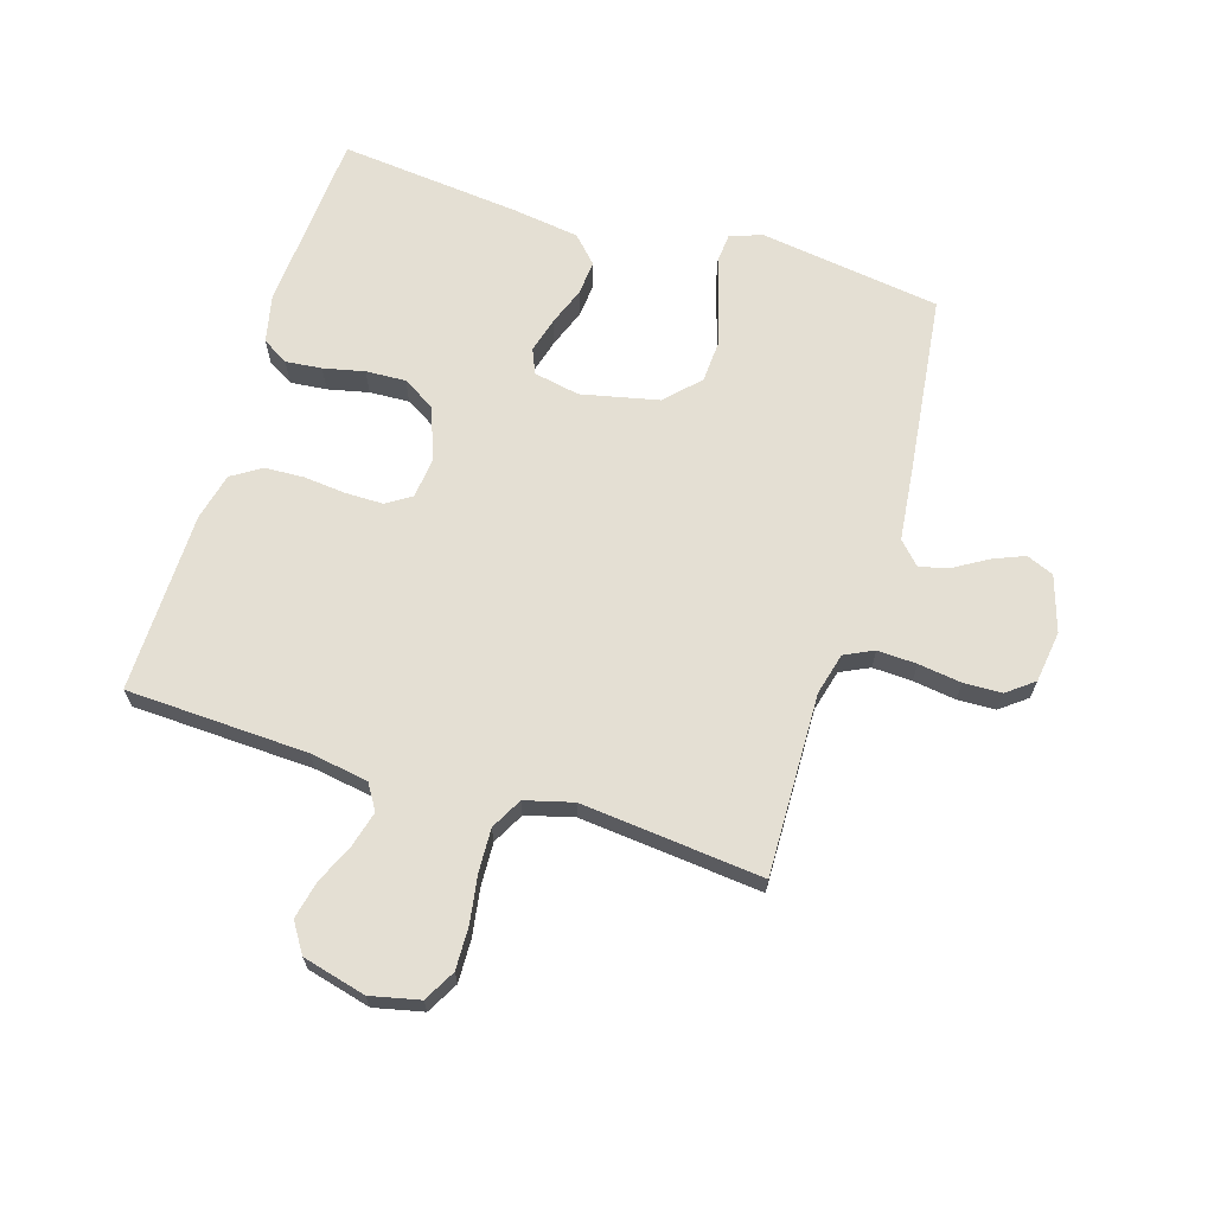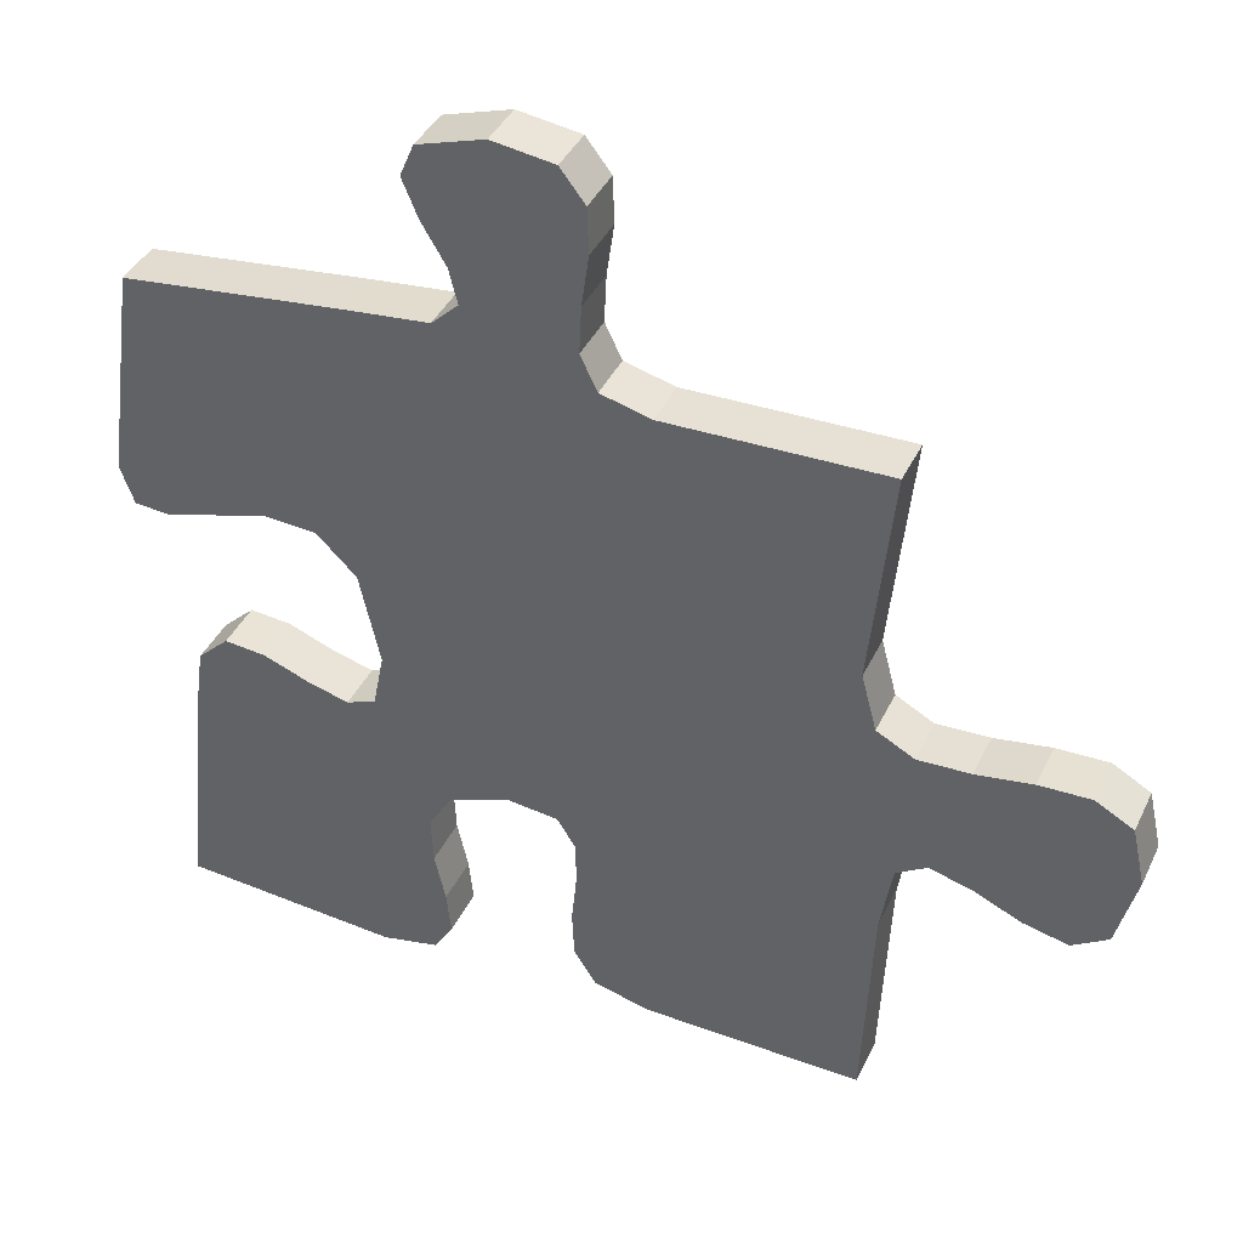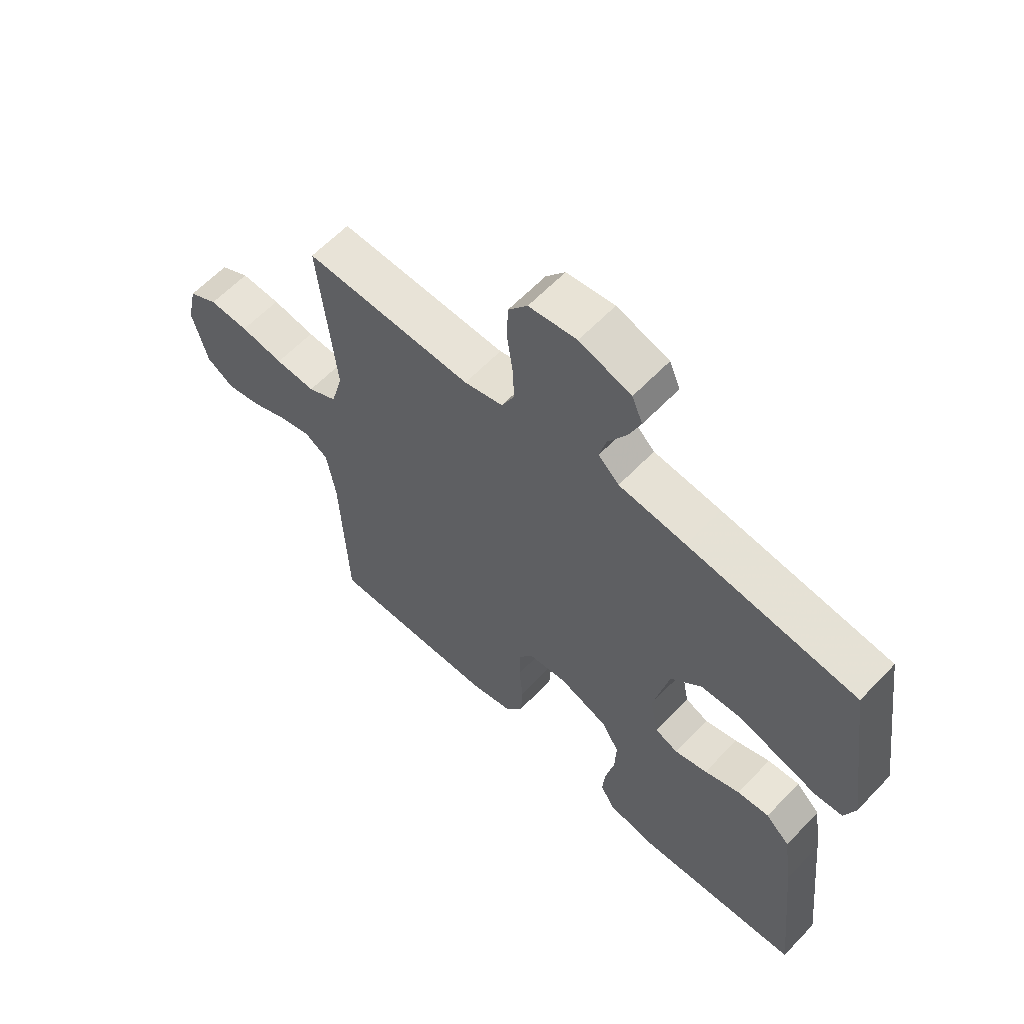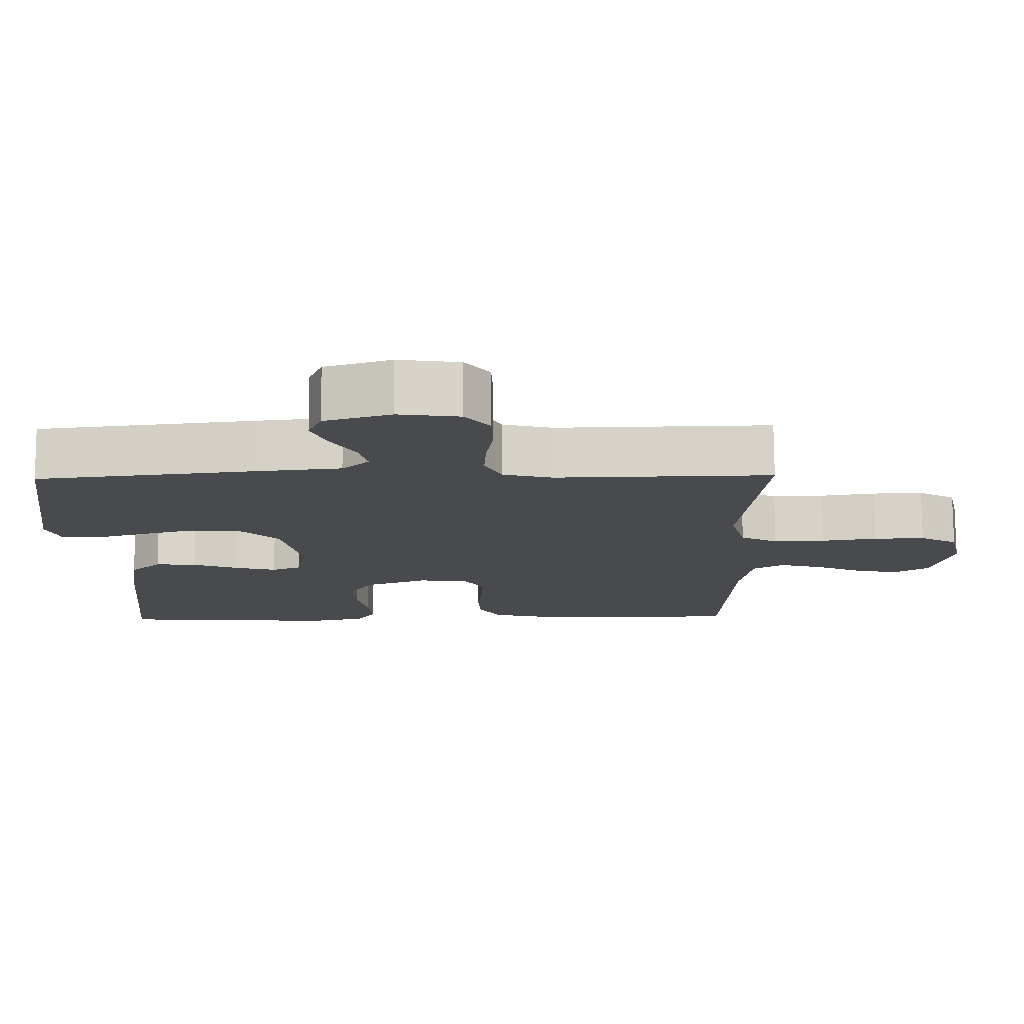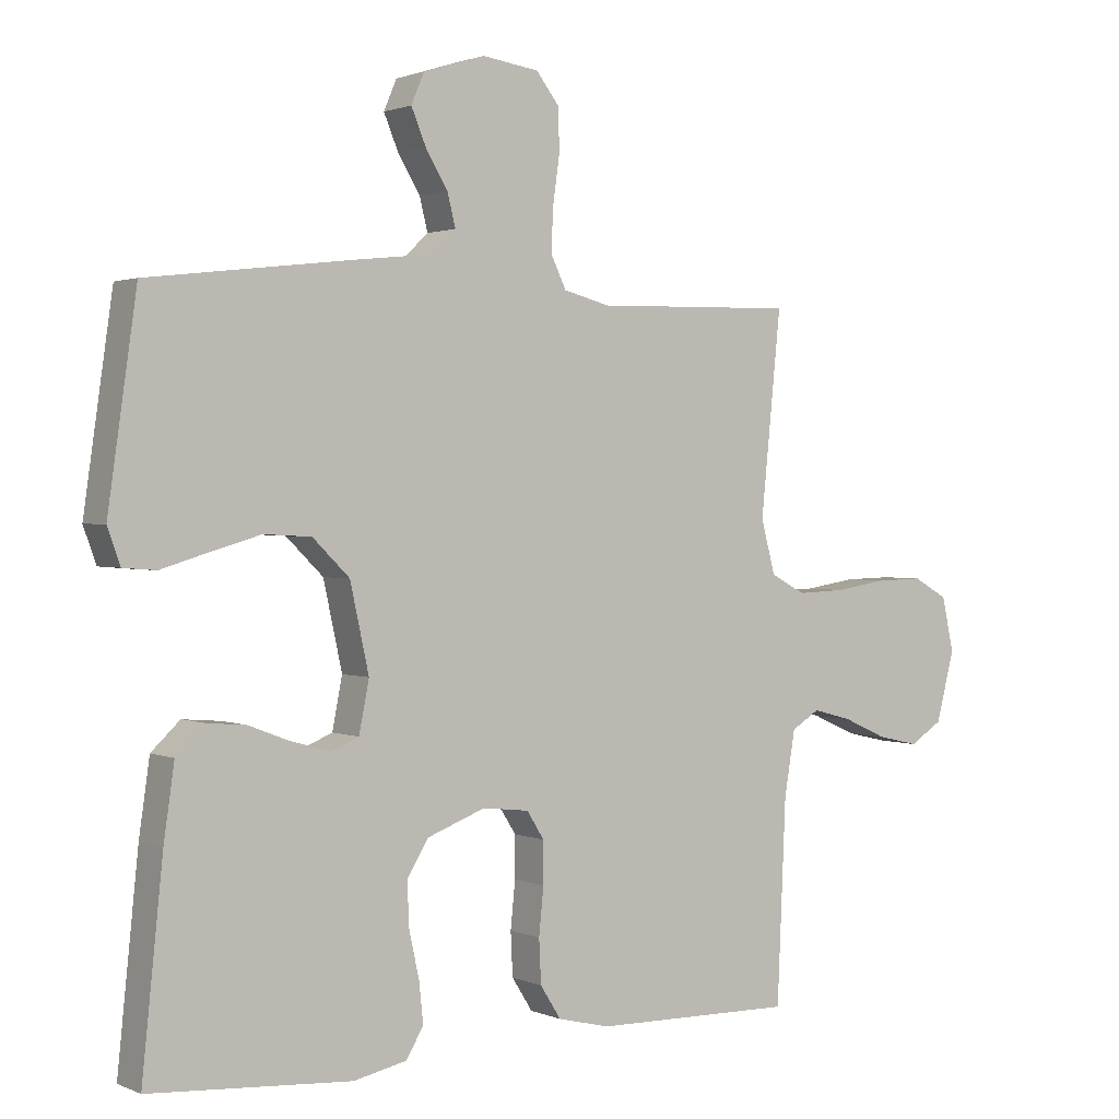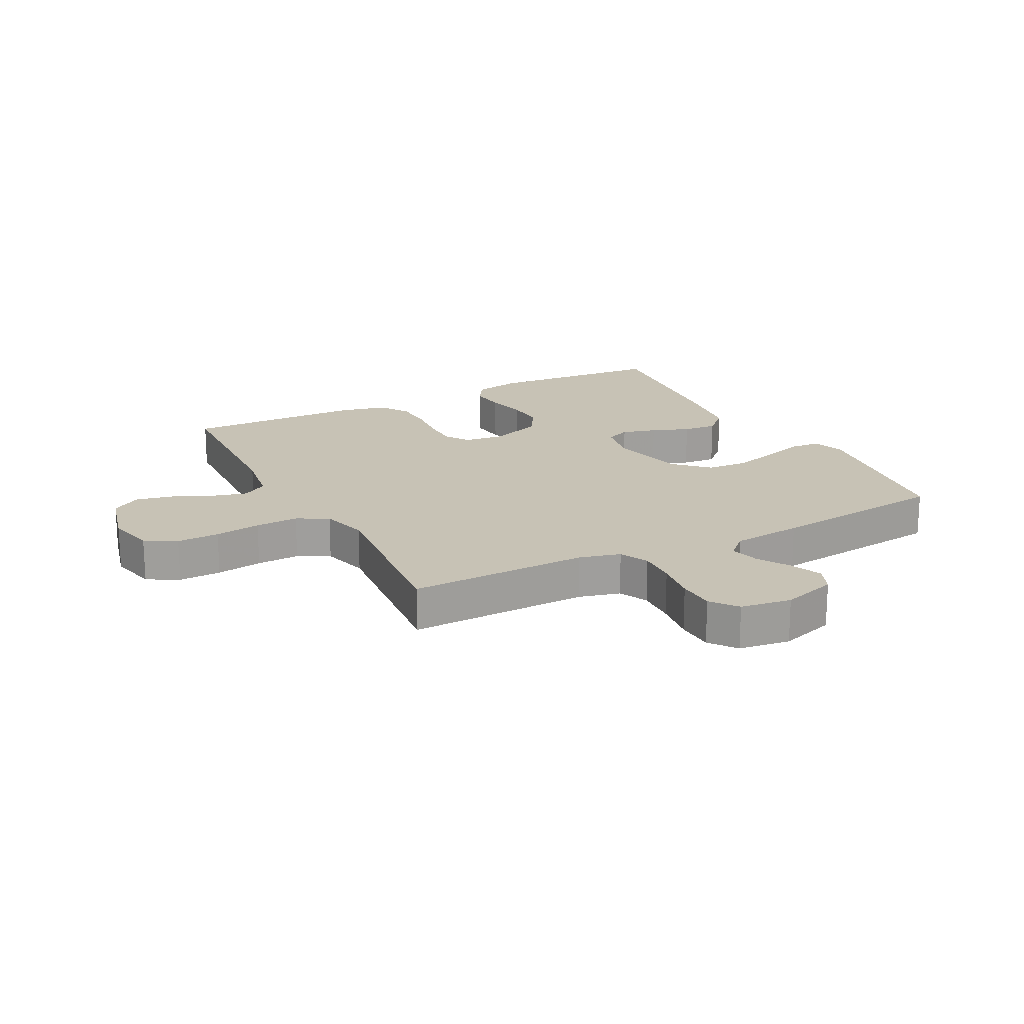
<metadata>
{"format":"obj","ext":"obj","renderer":"f3d","projection":"perspective","resolution":1024,"background":"white","views":[{"elev":66.8,"azim":-72.9,"up":"+Y"},{"elev":40.1,"azim":-156.3,"up":"+Z"},{"elev":61.2,"azim":43.4,"up":"+Z"},{"elev":76.6,"azim":179.7,"up":"+Z"},{"elev":1.5,"azim":145.8,"up":"+Z"},{"elev":19.0,"azim":-27.5,"up":"+Y"}]}
</metadata>
<code>
v 0.5 0.07 -0.5
v 0.2 0.07 -0.521
v 0.121 0.07 -0.504
v 0.095 0.07 -0.461
v 0.101 0.07 -0.401
v 0.116 0.07 -0.333
v 0.119 0.07 -0.267
v 0.087 0.07 -0.214
v 0 0.07 -0.181
v -0.069 0.07 -0.189
v -0.095 0.07 -0.23
v -0.095 0.07 -0.292
v -0.088 0.07 -0.362
v -0.091 0.07 -0.427
v -0.122 0.07 -0.476
v -0.2 0.07 -0.495
v -0.5 0.07 -0.5
v -0.513 0.07 -0.2
v -0.529 0.07 -0.103
v -0.571 0.07 -0.077
v -0.63 0.07 -0.093
v -0.695 0.07 -0.122
v -0.757 0.07 -0.136
v -0.806 0.07 -0.105
v -0.833 0.07 0
v -0.815 0.07 0.081
v -0.763 0.07 0.11
v -0.692 0.07 0.108
v -0.615 0.07 0.096
v -0.543 0.07 0.093
v -0.491 0.07 0.121
v -0.47 0.07 0.2
v -0.5 0.07 0.5
v -0.2 0.07 0.493
v -0.131 0.07 0.511
v -0.108 0.07 0.559
v -0.111 0.07 0.624
v -0.121 0.07 0.695
v -0.119 0.07 0.758
v -0.085 0.07 0.802
v 0 0.07 0.814
v 0.092 0.07 0.785
v 0.111 0.07 0.74
v 0.089 0.07 0.687
v 0.056 0.07 0.632
v 0.044 0.07 0.584
v 0.081 0.07 0.549
v 0.2 0.07 0.536
v 0.5 0.07 0.5
v 0.543 0.07 0.2
v 0.524 0.07 0.147
v 0.475 0.07 0.143
v 0.406 0.07 0.164
v 0.33 0.07 0.186
v 0.259 0.07 0.182
v 0.204 0.07 0.128
v 0.176 0.07 0
v 0.191 0.07 -0.076
v 0.232 0.07 -0.093
v 0.29 0.07 -0.077
v 0.353 0.07 -0.053
v 0.41 0.07 -0.048
v 0.453 0.07 -0.089
v 0.469 0.07 -0.2
v 0.5 0 -0.5
v 0.2 0 -0.521
v 0.121 0 -0.504
v 0.095 0 -0.461
v 0.101 0 -0.401
v 0.116 0 -0.333
v 0.119 0 -0.267
v 0.087 0 -0.214
v 0 0 -0.181
v -0.069 0 -0.189
v -0.095 0 -0.23
v -0.095 0 -0.292
v -0.088 0 -0.362
v -0.091 0 -0.427
v -0.122 0 -0.476
v -0.2 0 -0.495
v -0.5 0 -0.5
v -0.513 0 -0.2
v -0.529 0 -0.103
v -0.571 0 -0.077
v -0.63 0 -0.093
v -0.695 0 -0.122
v -0.757 0 -0.136
v -0.806 0 -0.105
v -0.833 0 0
v -0.815 0 0.081
v -0.763 0 0.11
v -0.692 0 0.108
v -0.615 0 0.096
v -0.543 0 0.093
v -0.491 0 0.121
v -0.47 0 0.2
v -0.5 0 0.5
v -0.2 0 0.493
v -0.131 0 0.511
v -0.108 0 0.559
v -0.111 0 0.624
v -0.121 0 0.695
v -0.119 0 0.758
v -0.085 0 0.802
v 0 0 0.814
v 0.092 0 0.785
v 0.111 0 0.74
v 0.089 0 0.687
v 0.056 0 0.632
v 0.044 0 0.584
v 0.081 0 0.549
v 0.2 0 0.536
v 0.5 0 0.5
v 0.543 0 0.2
v 0.524 0 0.147
v 0.475 0 0.143
v 0.406 0 0.164
v 0.33 0 0.186
v 0.259 0 0.182
v 0.204 0 0.128
v 0.176 0 0
v 0.191 0 -0.076
v 0.232 0 -0.093
v 0.29 0 -0.077
v 0.353 0 -0.053
v 0.41 0 -0.048
v 0.453 0 -0.089
v 0.469 0 -0.2
f 60 61 62 63
f 59 60 63 64
f 58 59 64 1
f 50 51 52 53
f 50 53 54
f 47 48 49 50
f 47 50 54 55
f 42 43 44 45
f 42 45 46
f 41 42 46
f 40 41 46
f 37 38 39 40
f 36 37 40 46
f 35 36 46 47
f 32 33 34
f 31 32 34 35
f 26 27 28 29
f 26 29 30
f 25 26 30
f 24 25 30
f 21 22 23 24
f 20 21 24 30
f 19 20 30 31
f 15 16 17 18
f 12 13 14 15
f 11 12 15 18
f 10 11 18 19
f 3 4 5 6
f 3 6 7
f 58 1 2 3
f 57 58 3 7
f 35 47 55 56
f 35 56 57
f 9 10 19 31
f 8 9 31 35
f 7 8 35 57
f 127 126 125 124
f 128 127 124 123
f 65 128 123 122
f 117 116 115 114
f 118 117 114
f 114 113 112 111
f 119 118 114 111
f 109 108 107 106
f 110 109 106
f 110 106 105
f 110 105 104
f 104 103 102 101
f 110 104 101 100
f 111 110 100 99
f 98 97 96
f 99 98 96 95
f 93 92 91 90
f 94 93 90
f 94 90 89
f 94 89 88
f 88 87 86 85
f 94 88 85 84
f 95 94 84 83
f 82 81 80 79
f 79 78 77 76
f 82 79 76 75
f 83 82 75 74
f 70 69 68 67
f 71 70 67
f 67 66 65 122
f 71 67 122 121
f 120 119 111 99
f 121 120 99
f 95 83 74 73
f 99 95 73 72
f 121 99 72 71
f 1 65 66 2
f 2 66 67 3
f 3 67 68 4
f 4 68 69 5
f 5 69 70 6
f 6 70 71 7
f 7 71 72 8
f 8 72 73 9
f 9 73 74 10
f 10 74 75 11
f 11 75 76 12
f 12 76 77 13
f 13 77 78 14
f 14 78 79 15
f 15 79 80 16
f 16 80 81 17
f 17 81 82 18
f 18 82 83 19
f 19 83 84 20
f 20 84 85 21
f 21 85 86 22
f 22 86 87 23
f 23 87 88 24
f 24 88 89 25
f 25 89 90 26
f 26 90 91 27
f 27 91 92 28
f 28 92 93 29
f 29 93 94 30
f 30 94 95 31
f 31 95 96 32
f 32 96 97 33
f 33 97 98 34
f 34 98 99 35
f 35 99 100 36
f 36 100 101 37
f 37 101 102 38
f 38 102 103 39
f 39 103 104 40
f 40 104 105 41
f 41 105 106 42
f 42 106 107 43
f 43 107 108 44
f 44 108 109 45
f 45 109 110 46
f 46 110 111 47
f 47 111 112 48
f 48 112 113 49
f 49 113 114 50
f 50 114 115 51
f 51 115 116 52
f 52 116 117 53
f 53 117 118 54
f 54 118 119 55
f 55 119 120 56
f 56 120 121 57
f 57 121 122 58
f 58 122 123 59
f 59 123 124 60
f 60 124 125 61
f 61 125 126 62
f 62 126 127 63
f 63 127 128 64
f 64 128 65 1

</code>
